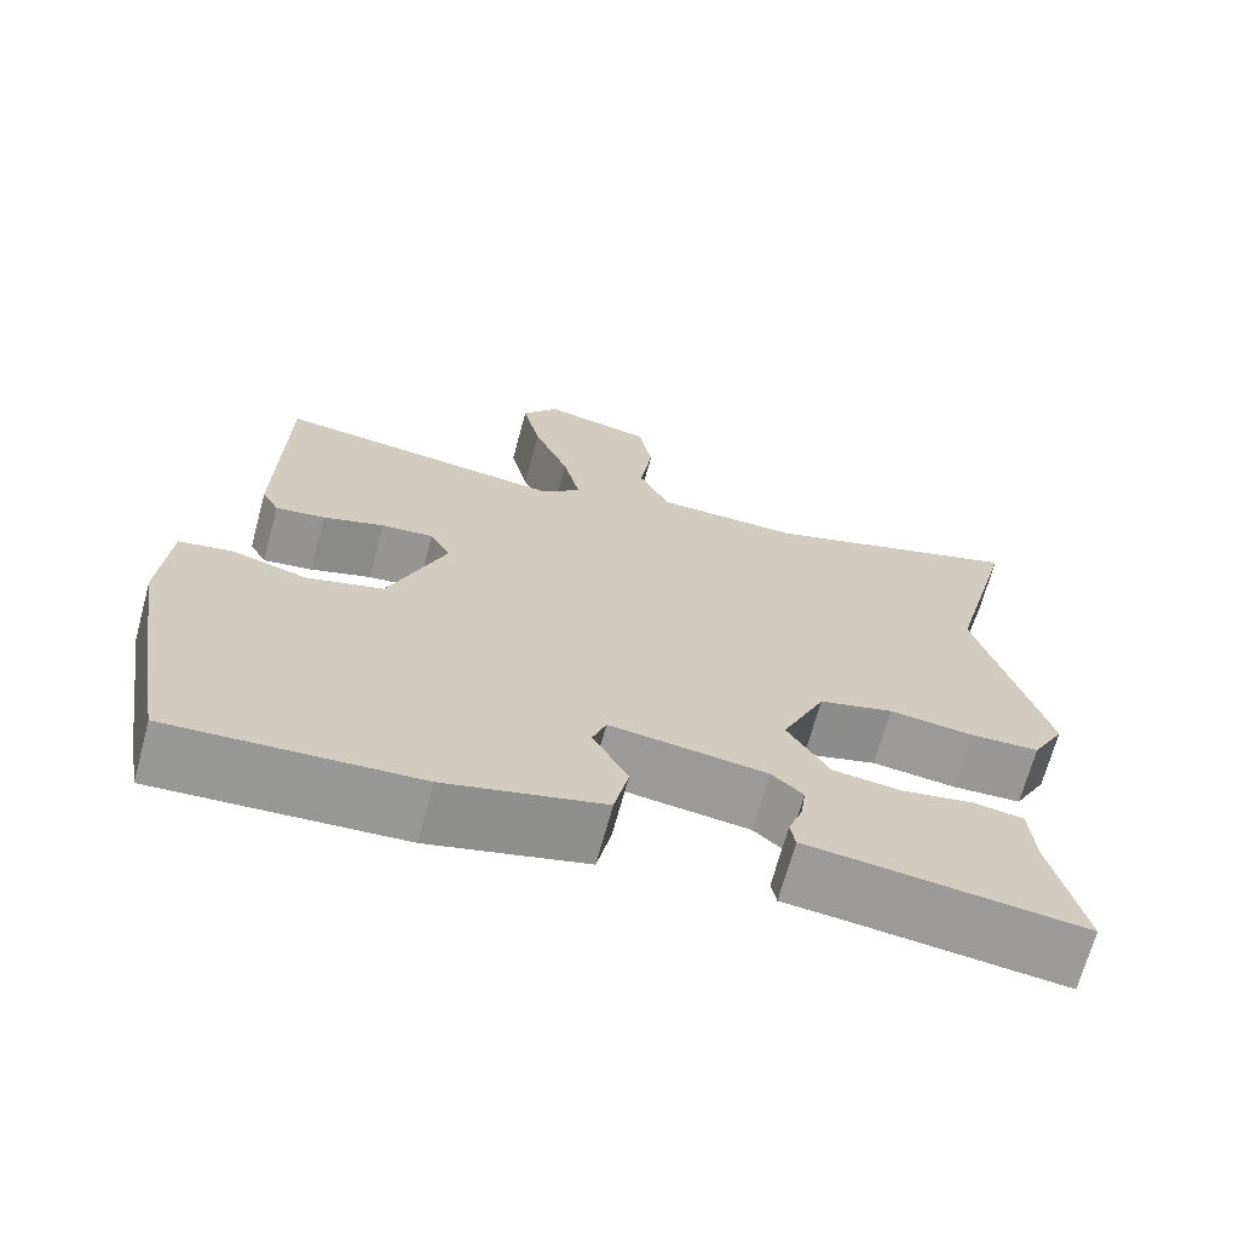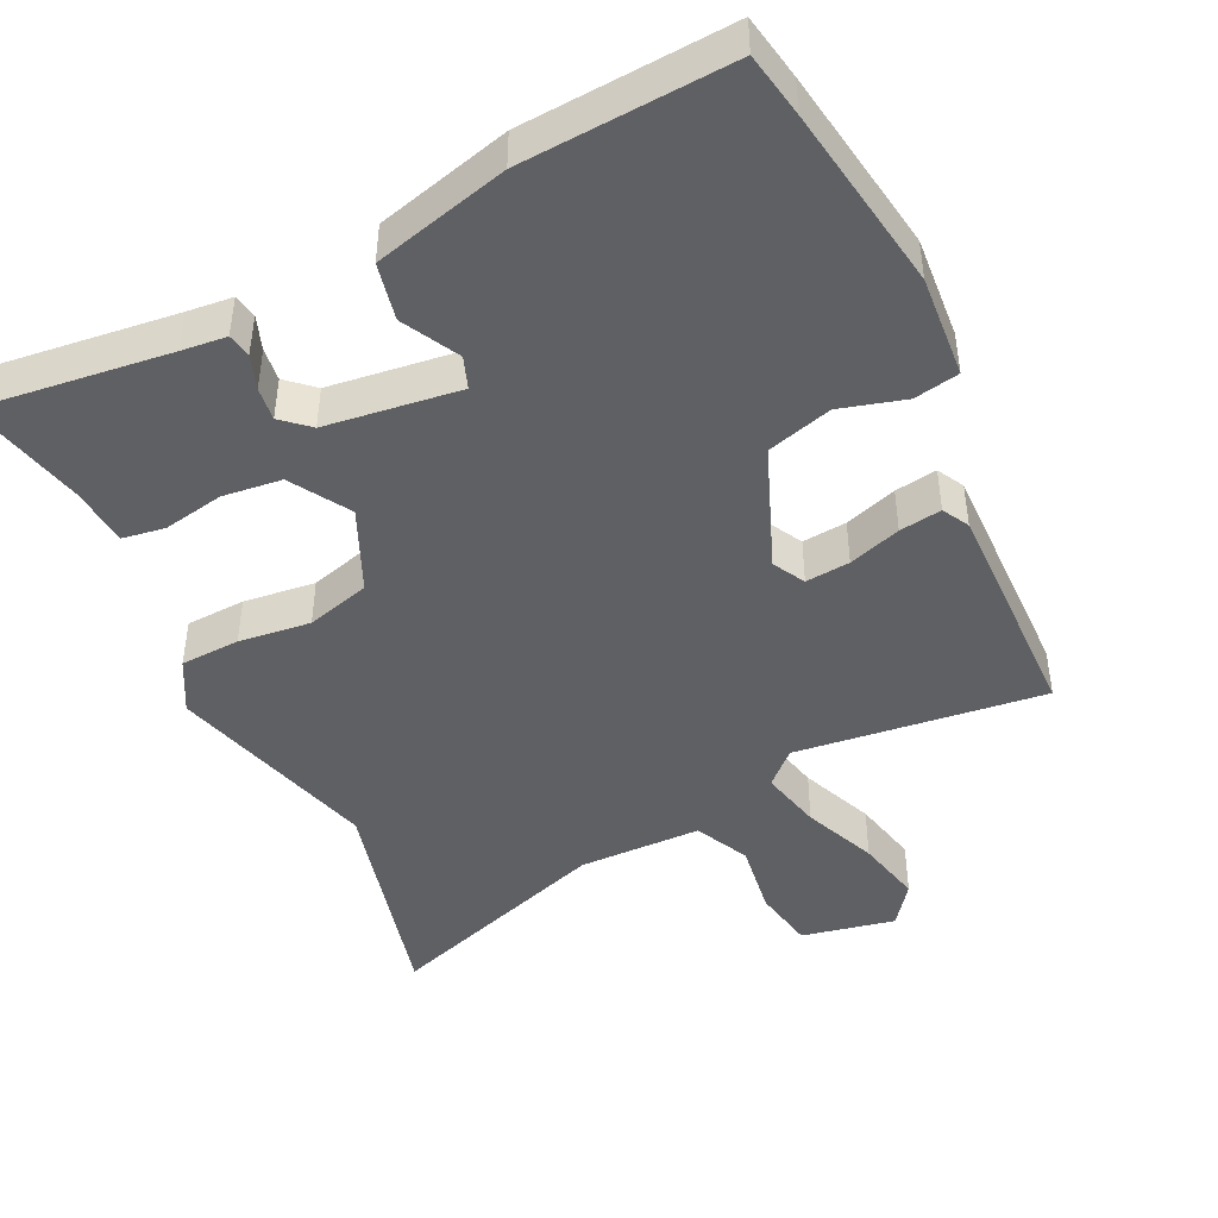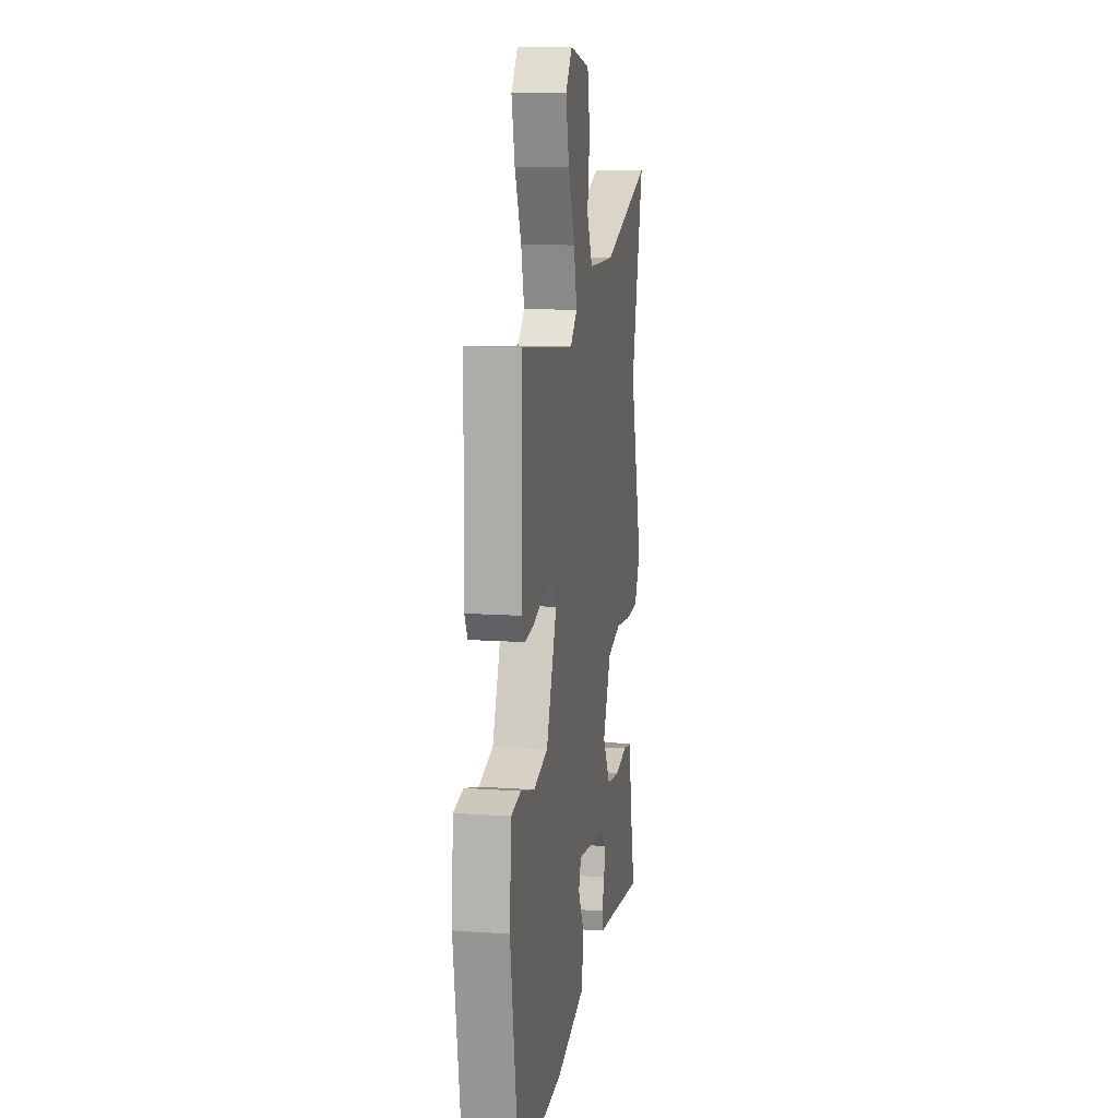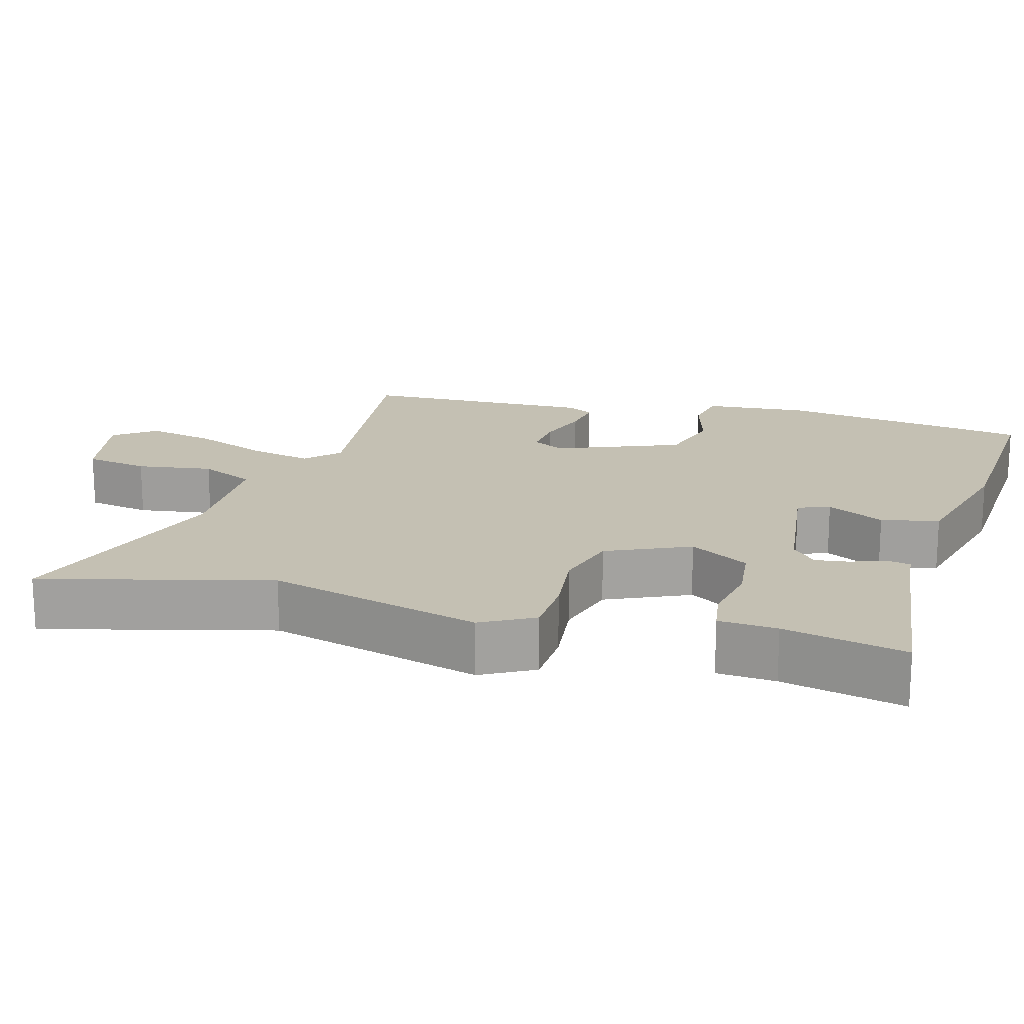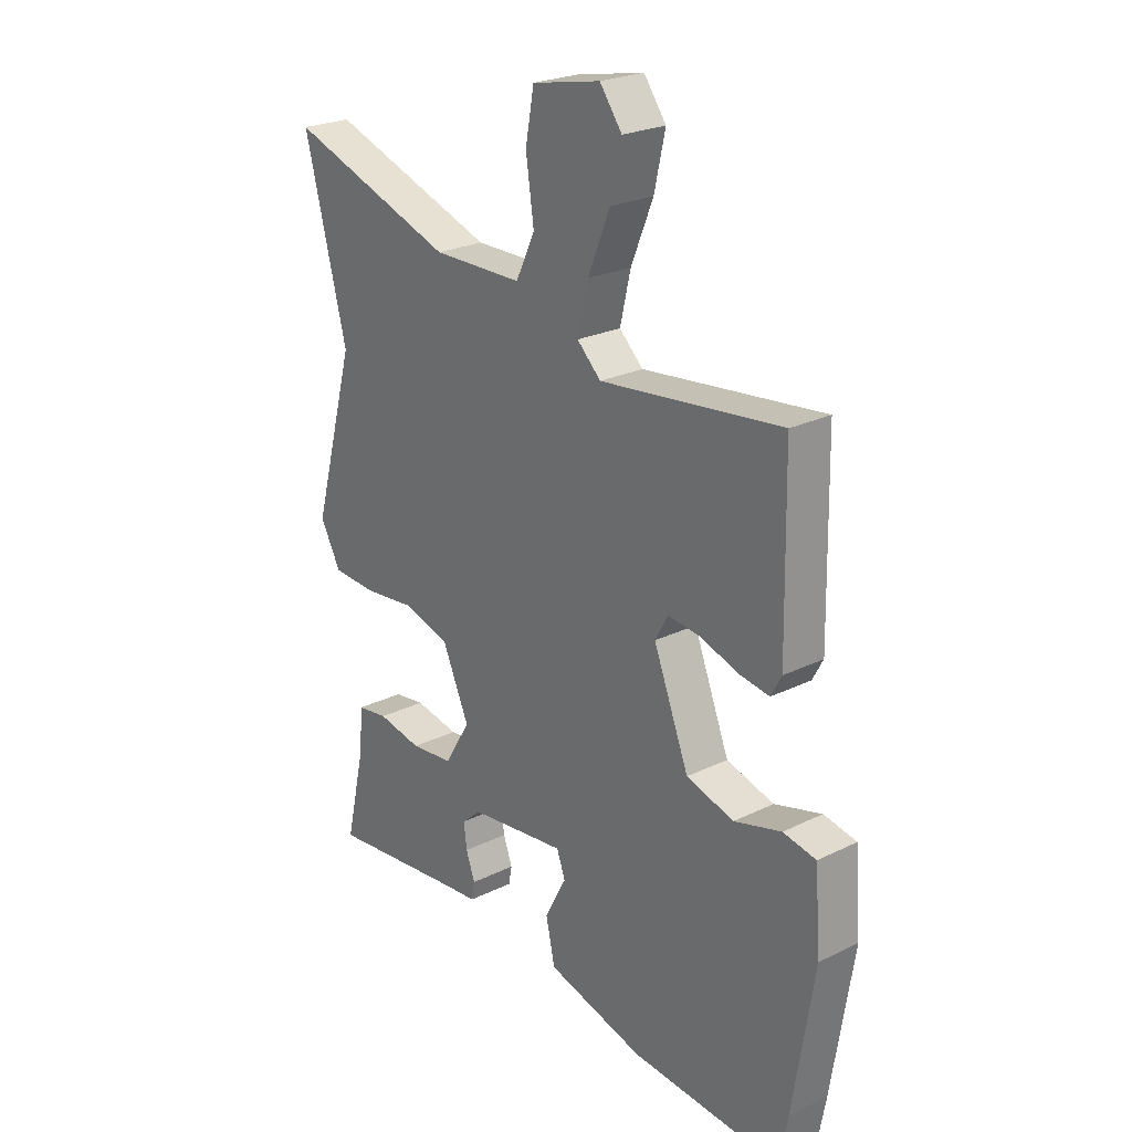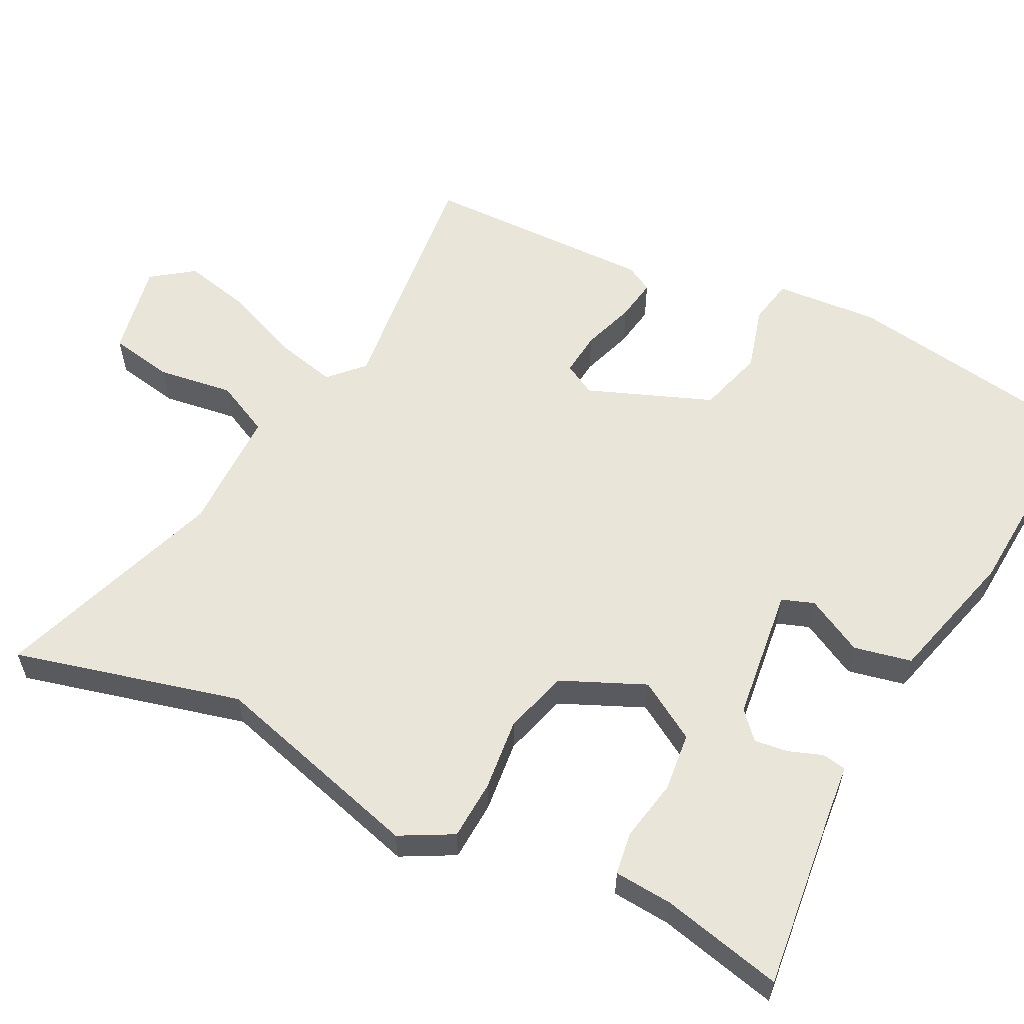
<metadata>
{"format":"obj","ext":"obj","renderer":"f3d","projection":"perspective","resolution":1024,"background":"white","views":[{"elev":-68.7,"azim":-15.2,"up":"+Z"},{"elev":-45.0,"azim":-154.4,"up":"+Y"},{"elev":11.7,"azim":-80.2,"up":"+Z"},{"elev":18.0,"azim":105.4,"up":"+Y"},{"elev":24.3,"azim":-128.9,"up":"+Z"},{"elev":58.2,"azim":117.0,"up":"+Y"}]}
</metadata>
<code>
v -0.493 0.07 -0.539
v -0.509 0.07 -0.45
v -0.549 0.07 -0.193
v -0.538 0.07 -0.051
v -0.476 0.07 -0.039
v -0.387 0.07 -0.064
v -0.297 0.07 -0.038
v -0.23 0.07 0.132
v -0.254 0.07 0.176
v -0.315 0.07 0.17
v -0.387 0.07 0.146
v -0.445 0.07 0.137
v -0.465 0.07 0.174
v -0.459 0.07 0.492
v -0.117 0.07 0.453
v -0.072 0.07 0.496
v -0.092 0.07 0.582
v -0.134 0.07 0.684
v -0.155 0.07 0.777
v -0.113 0.07 0.834
v 0.016 0.07 0.808
v 0.032 0.07 0.721
v 0.017 0.07 0.617
v 0.053 0.07 0.542
v 0.223 0.07 0.54
v 0.538 0.07 0.648
v 0.458 0.07 0.337
v 0.539 0.07 0.045
v 0.5 0.07 -0.027
v 0.418 0.07 -0.031
v 0.319 0.07 -0.02
v 0.231 0.07 -0.045
v 0.18 0.07 -0.159
v 0.229 0.07 -0.24
v 0.31 0.07 -0.249
v 0.394 0.07 -0.233
v 0.453 0.07 -0.242
v 0.459 0.07 -0.322
v 0.497 0.07 -0.488
v 0.237 0.07 -0.458
v 0.175 0.07 -0.452
v 0.169 0.07 -0.419
v 0.186 0.07 -0.372
v 0.192 0.07 -0.326
v 0.155 0.07 -0.293
v -0.029 0.07 -0.27
v -0.045 0.07 -0.314
v -0.004 0.07 -0.392
v -0.021 0.07 -0.471
v -0.206 0.07 -0.52
v -0.493 0 -0.539
v -0.509 0 -0.45
v -0.549 0 -0.193
v -0.538 0 -0.051
v -0.476 0 -0.039
v -0.387 0 -0.064
v -0.297 0 -0.038
v -0.23 0 0.132
v -0.254 0 0.176
v -0.315 0 0.17
v -0.387 0 0.146
v -0.445 0 0.137
v -0.465 0 0.174
v -0.459 0 0.492
v -0.117 0 0.453
v -0.072 0 0.496
v -0.092 0 0.582
v -0.134 0 0.684
v -0.155 0 0.777
v -0.113 0 0.834
v 0.016 0 0.808
v 0.032 0 0.721
v 0.017 0 0.617
v 0.053 0 0.542
v 0.223 0 0.54
v 0.538 0 0.648
v 0.458 0 0.337
v 0.539 0 0.045
v 0.5 0 -0.027
v 0.418 0 -0.031
v 0.319 0 -0.02
v 0.231 0 -0.045
v 0.18 0 -0.159
v 0.229 0 -0.24
v 0.31 0 -0.249
v 0.394 0 -0.233
v 0.453 0 -0.242
v 0.459 0 -0.322
v 0.497 0 -0.488
v 0.237 0 -0.458
v 0.175 0 -0.452
v 0.169 0 -0.419
v 0.186 0 -0.372
v 0.192 0 -0.326
v 0.155 0 -0.293
v -0.029 0 -0.27
v -0.045 0 -0.314
v -0.004 0 -0.392
v -0.021 0 -0.471
v -0.206 0 -0.52
f 4 5 6
f 3 4 6
f 2 3 6
f 1 2 6
f 50 1 6
f 49 50 6
f 48 49 6
f 47 48 6
f 46 47 6 7
f 45 46 7 8
f 44 45 8 9
f 40 41 42 43
f 40 43 44
f 39 40 44
f 38 39 44
f 37 38 44
f 36 37 44
f 35 36 44
f 34 35 44
f 33 34 44 9
f 29 30 31
f 28 29 31
f 27 28 31
f 27 31 32
f 26 27 32
f 25 26 32
f 32 33 9
f 25 32 9
f 24 25 9
f 21 22 23
f 20 21 23
f 19 20 23
f 18 19 23
f 17 18 23
f 16 17 23 24
f 13 14 15
f 12 13 15
f 11 12 15
f 10 11 15
f 15 16 24
f 10 15 24
f 9 10 24
f 56 55 54
f 56 54 53
f 56 53 52
f 56 52 51
f 56 51 100
f 56 100 99
f 56 99 98
f 56 98 97
f 57 56 97 96
f 58 57 96 95
f 59 58 95 94
f 93 92 91 90
f 94 93 90
f 94 90 89
f 94 89 88
f 94 88 87
f 94 87 86
f 94 86 85
f 94 85 84
f 59 94 84 83
f 81 80 79
f 81 79 78
f 81 78 77
f 82 81 77
f 82 77 76
f 82 76 75
f 59 83 82
f 59 82 75
f 59 75 74
f 73 72 71
f 73 71 70
f 73 70 69
f 73 69 68
f 73 68 67
f 74 73 67 66
f 65 64 63
f 65 63 62
f 65 62 61
f 65 61 60
f 74 66 65
f 74 65 60
f 74 60 59
f 1 51 52 2
f 2 52 53 3
f 3 53 54 4
f 4 54 55 5
f 5 55 56 6
f 6 56 57 7
f 7 57 58 8
f 8 58 59 9
f 9 59 60 10
f 10 60 61 11
f 11 61 62 12
f 12 62 63 13
f 13 63 64 14
f 14 64 65 15
f 15 65 66 16
f 16 66 67 17
f 17 67 68 18
f 18 68 69 19
f 19 69 70 20
f 20 70 71 21
f 21 71 72 22
f 22 72 73 23
f 23 73 74 24
f 24 74 75 25
f 25 75 76 26
f 26 76 77 27
f 27 77 78 28
f 28 78 79 29
f 29 79 80 30
f 30 80 81 31
f 31 81 82 32
f 32 82 83 33
f 33 83 84 34
f 34 84 85 35
f 35 85 86 36
f 36 86 87 37
f 37 87 88 38
f 38 88 89 39
f 39 89 90 40
f 40 90 91 41
f 41 91 92 42
f 42 92 93 43
f 43 93 94 44
f 44 94 95 45
f 45 95 96 46
f 46 96 97 47
f 47 97 98 48
f 48 98 99 49
f 49 99 100 50
f 50 100 51 1

</code>
